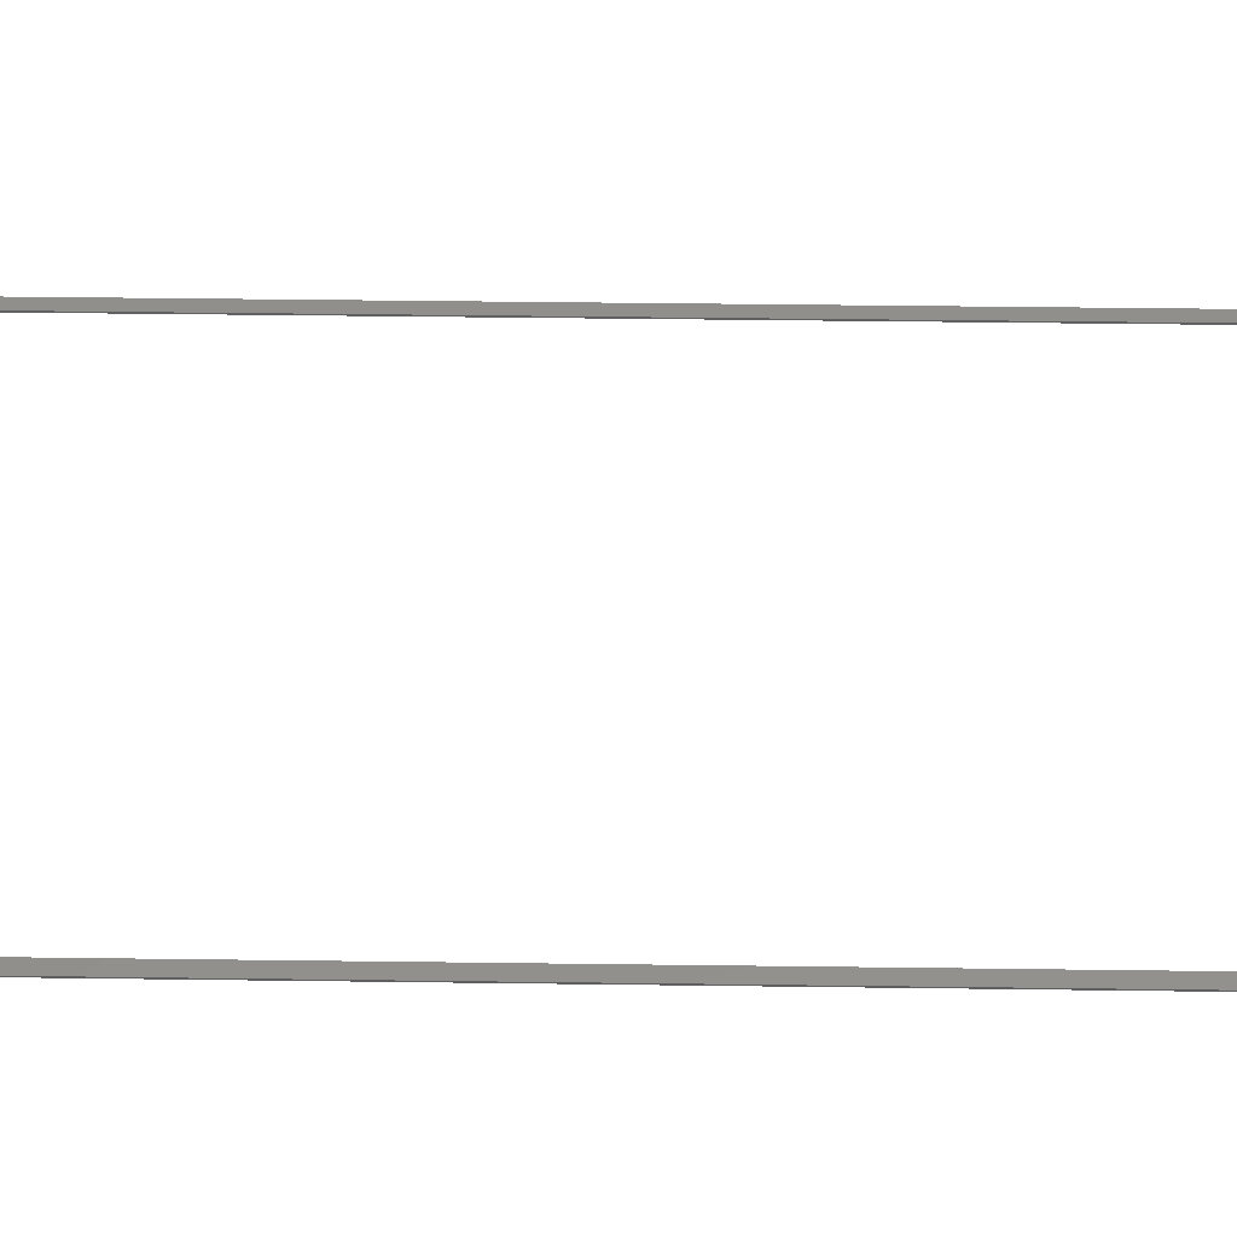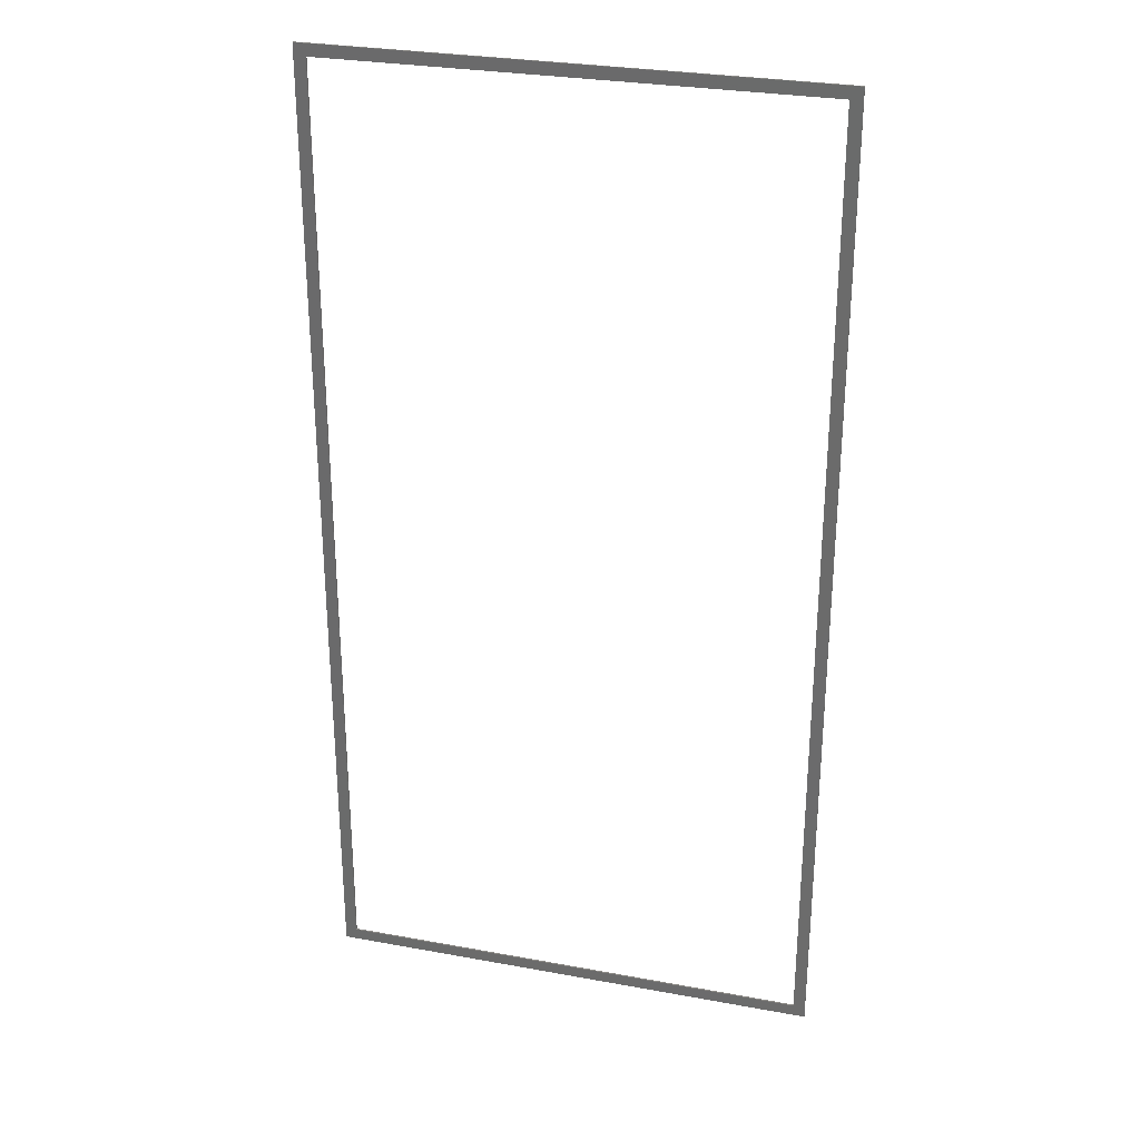
<metadata>
{"format":"stl","ext":"stl","renderer":"f3d","projection":"perspective","resolution":1024,"background":"white","views":[{"elev":51.0,"azim":90.8,"up":"+Z"},{"elev":28.9,"azim":15.3,"up":"+Y"}]}
</metadata>
<code>
# stl→obj: 16 verts, 32 faces
v 162 82 17.28
v 162 1.602e-14 17.42
v 162 82 17.42
v 162 1.6e-14 17.28
v 204 2.018e-14 17.42
v 203 1 17.42
v 204 82 17.42
v 163 1 17.42
v 203 81 17.42
v 163 81 17.42
v 204 2.016e-14 17.28
v 204 82 17.28
v 163 1 17.28
v 163 81 17.28
v 203 1 17.28
v 203 81 17.28
f 1 2 3
f 2 1 4
f 5 6 2
f 6 5 7
f 2 6 8
f 6 7 9
f 9 7 10
f 8 3 2
f 3 8 10
f 3 10 7
f 11 7 5
f 7 11 12
f 11 2 4
f 2 11 5
f 7 1 3
f 1 7 12
f 13 10 8
f 10 13 14
f 6 13 8
f 13 6 15
f 16 10 14
f 10 16 9
f 16 6 9
f 6 16 15
f 4 13 11
f 13 4 1
f 13 1 14
f 14 1 16
f 11 15 12
f 15 11 13
f 12 15 16
f 12 16 1

</code>
